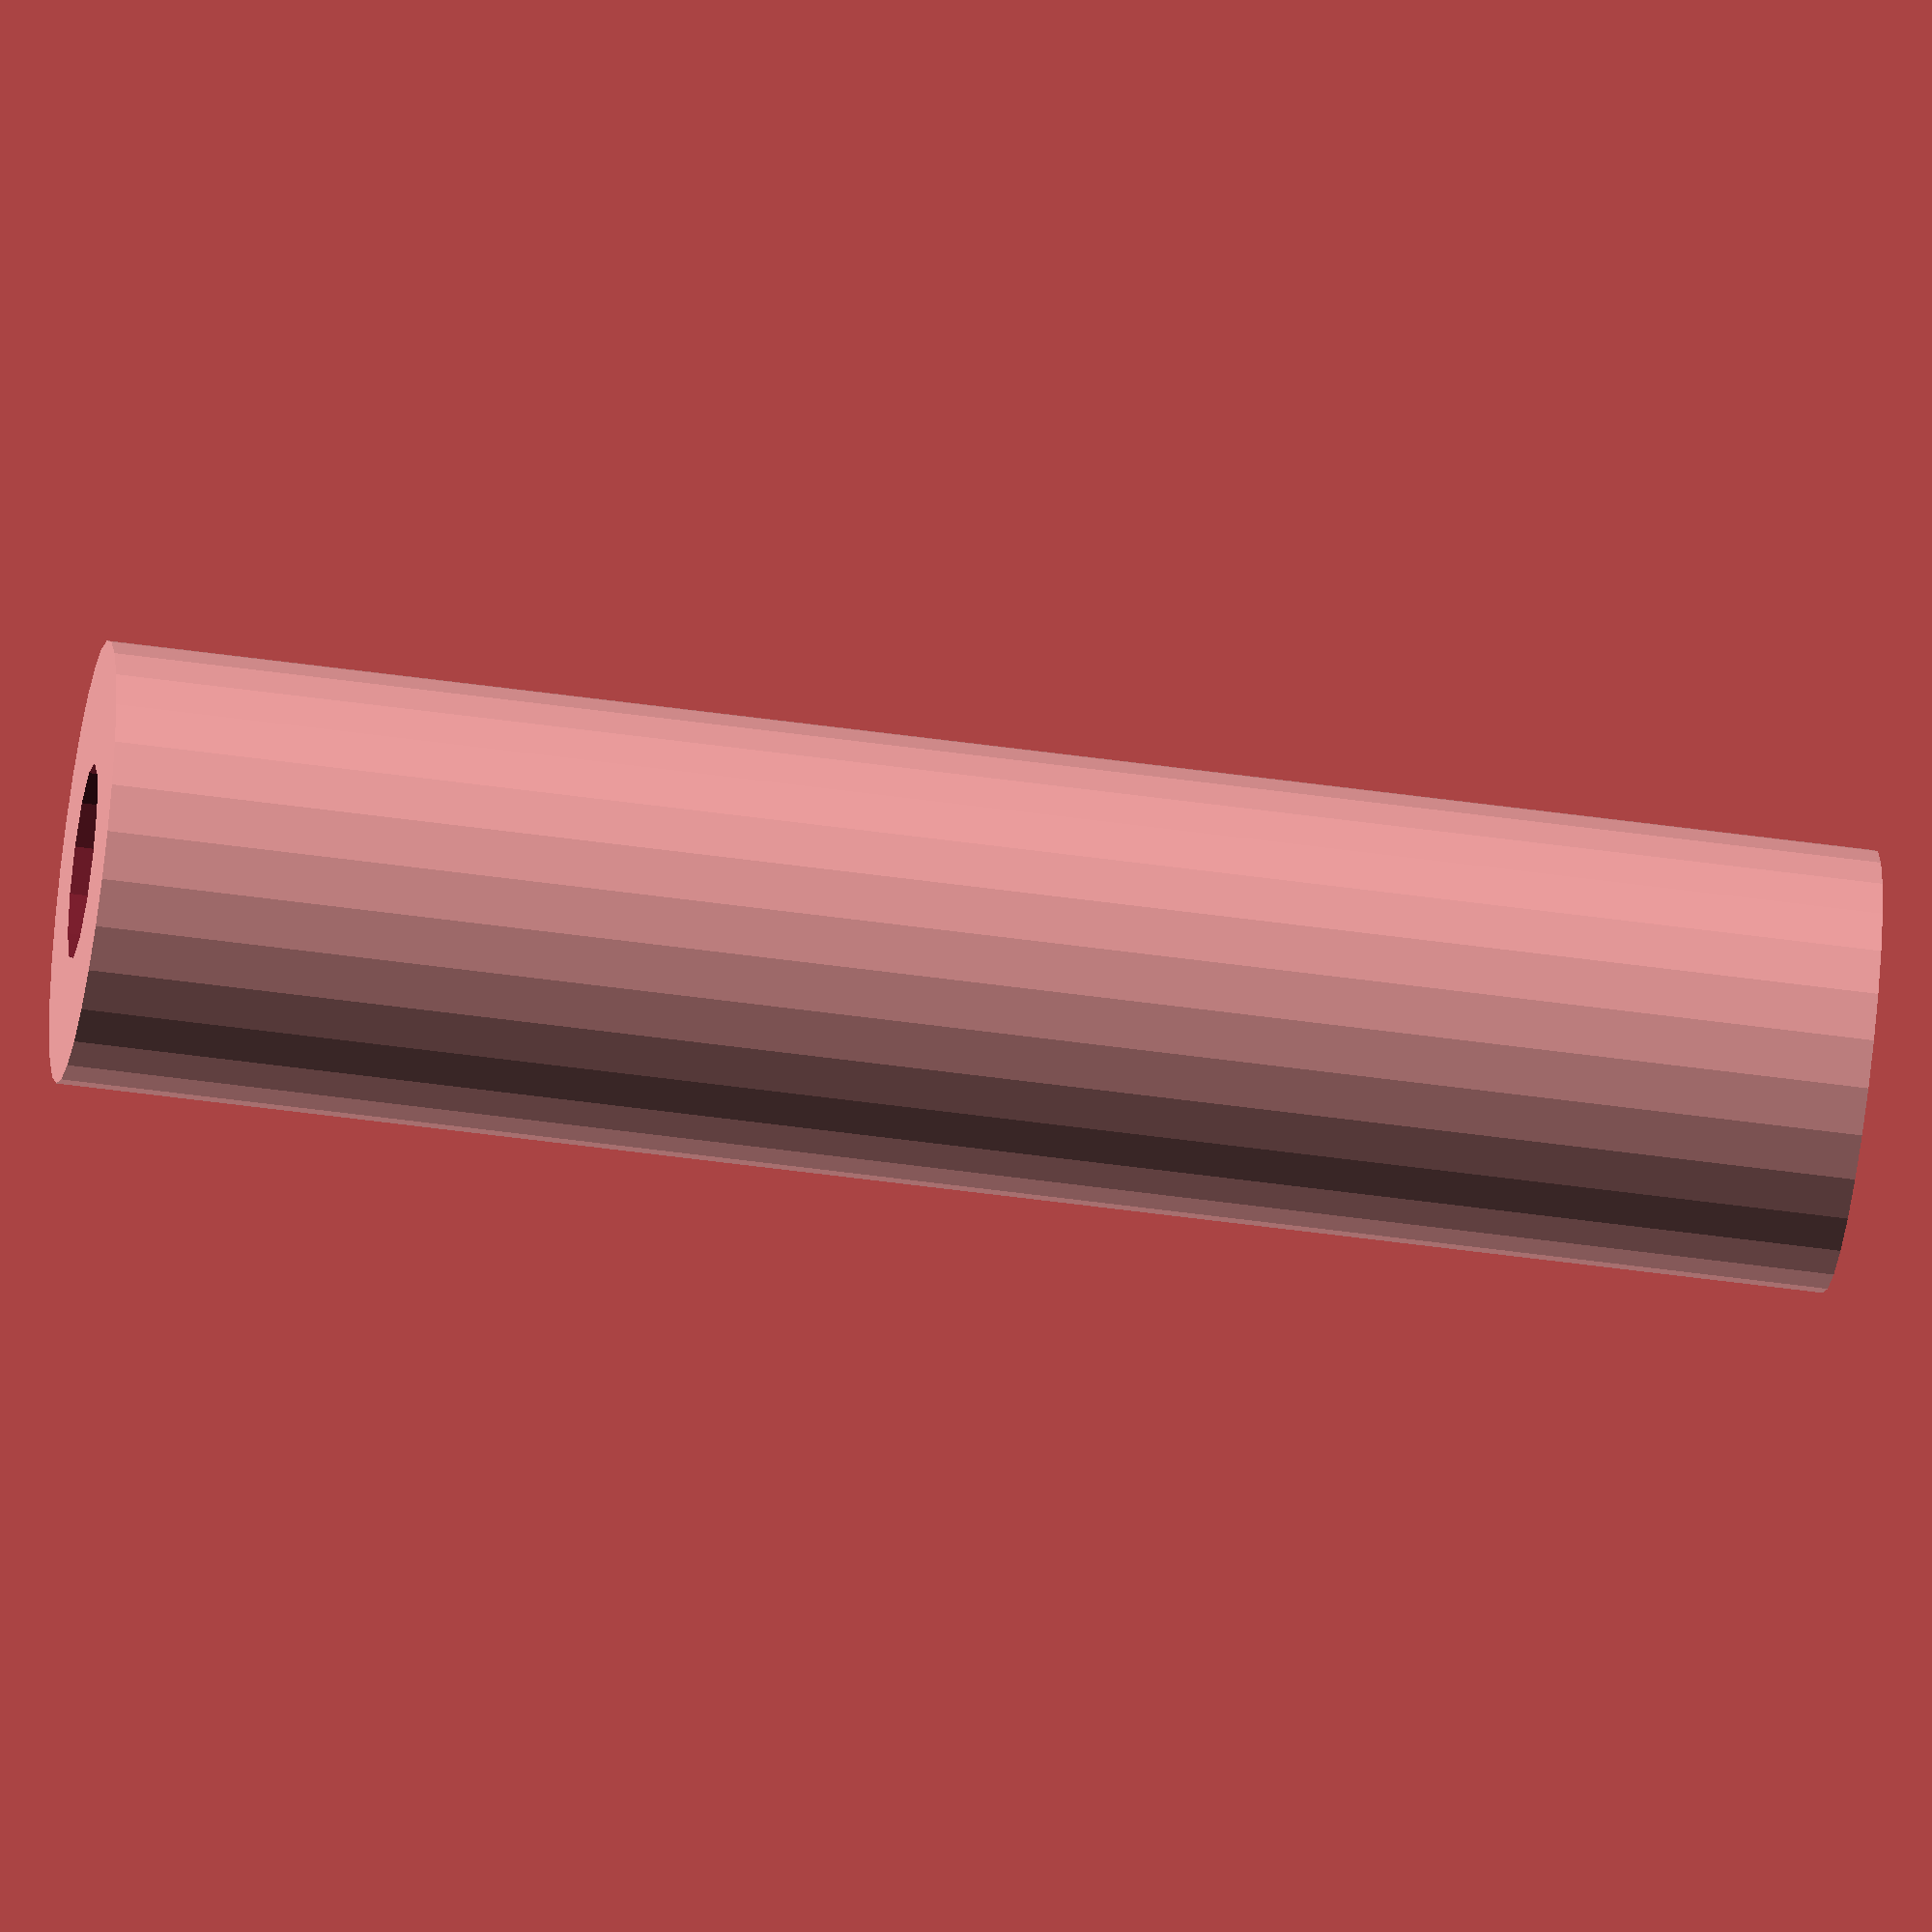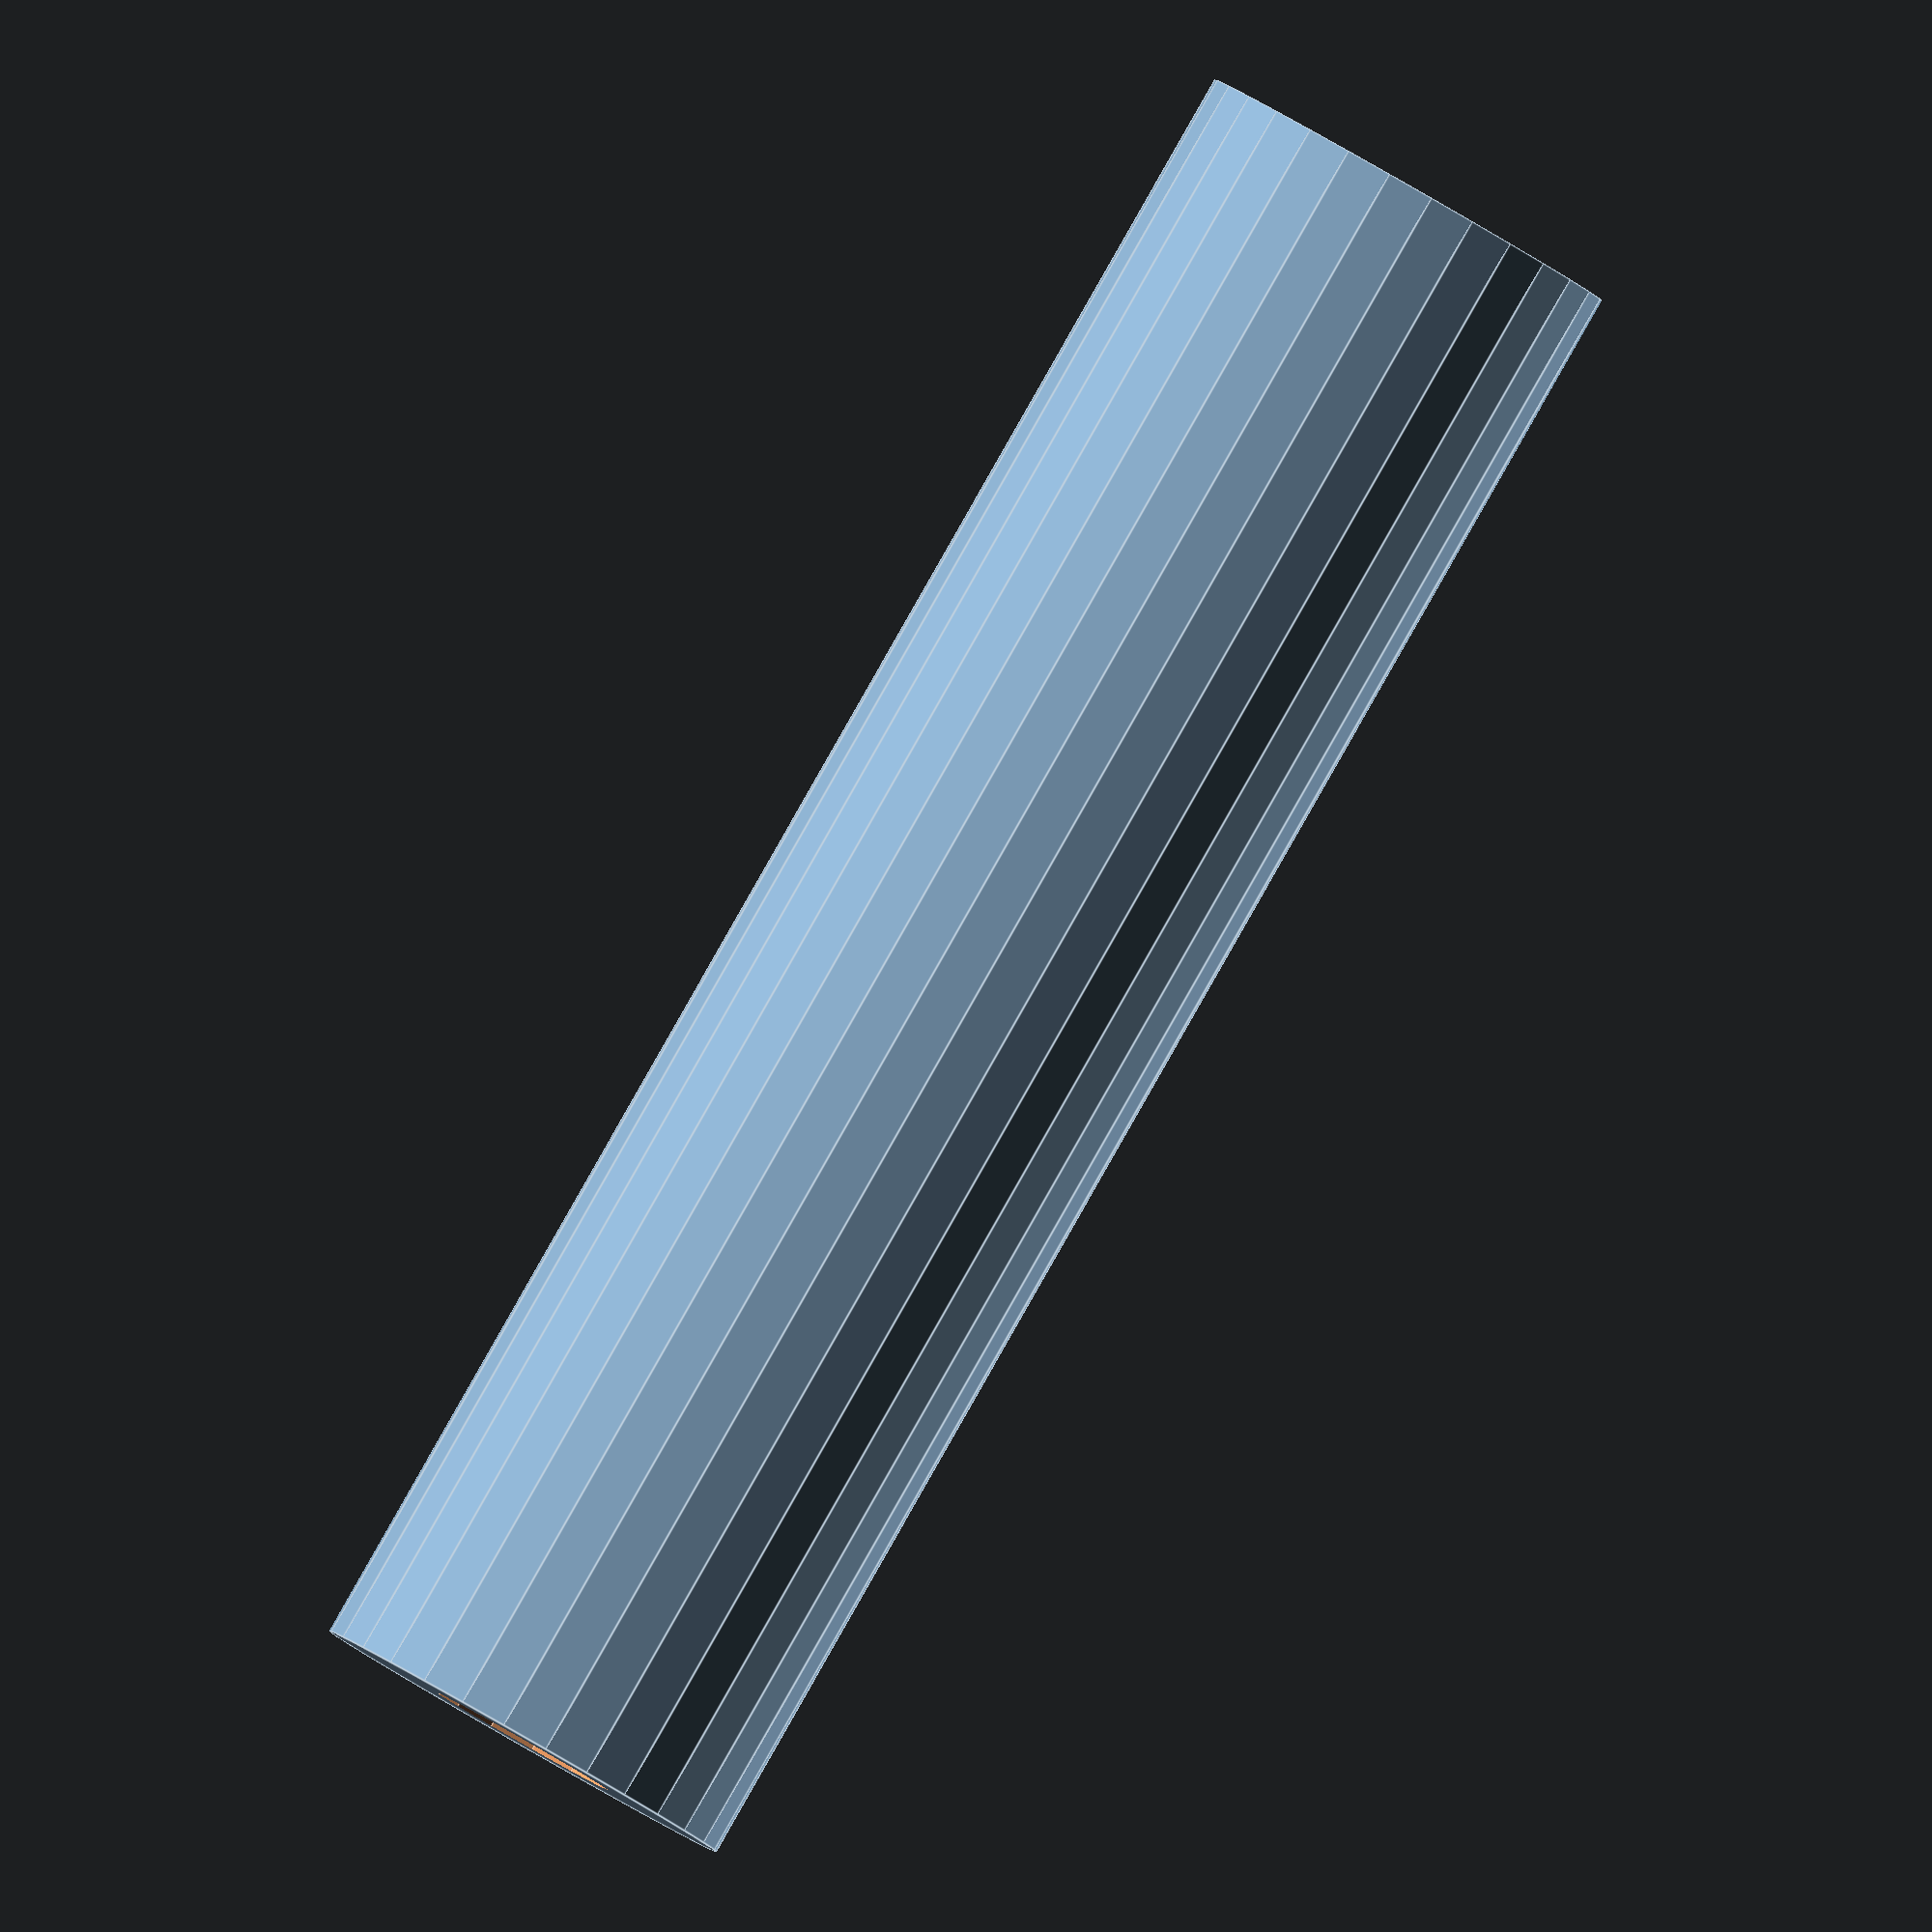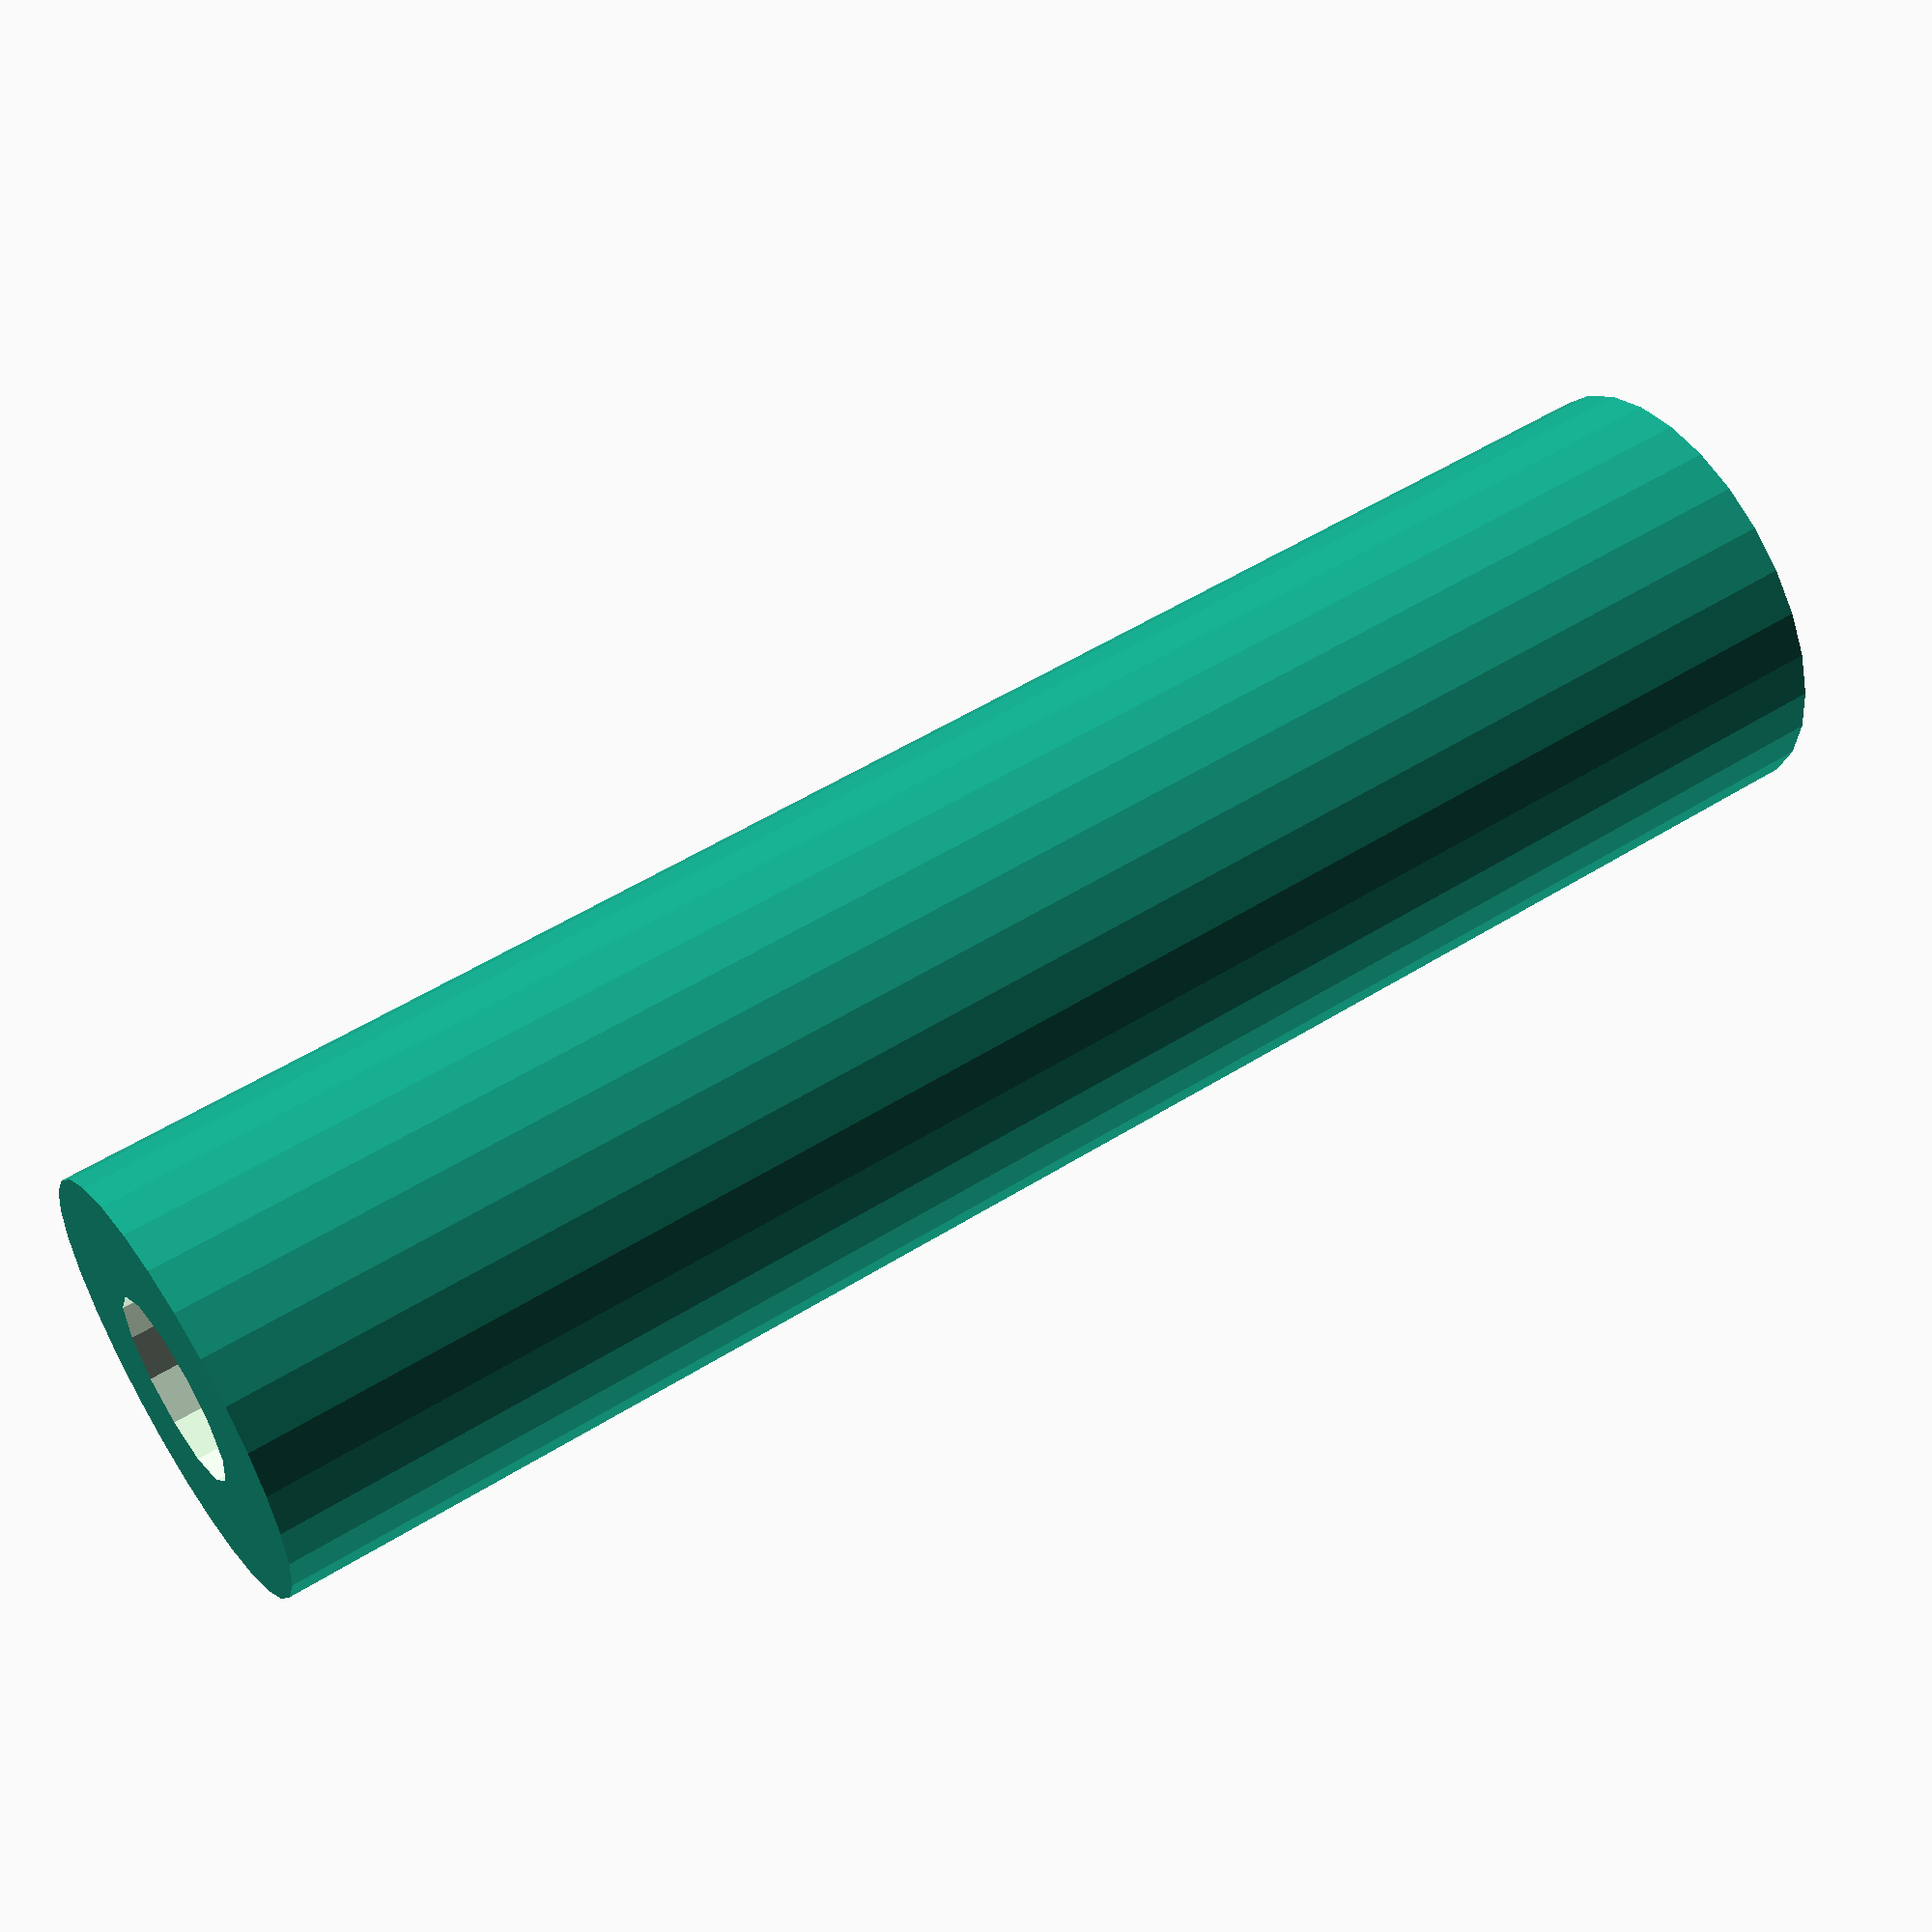
<openscad>
    
shaft_d = 8 ;           // Shaft diameter
core_d = 18 ;           // Core diameter
bevel_d = 30 ;          // Bevel inner diameter
outer_d = 40 ;          // Spool outer diameter
crank_hub_d = 25 ;      // Diameter of crank hub
handle_hub_d = 10 ;     // Diameter of handle end of crank
handle_d = 4 ;          // Diameter of handle
base_fix_d = 4 ;        // Diameter of base fixing screw hole

crank_l = 40 ;          // Length of crank (between shaft and handle centres

side_t = 4 ;            // Thickness of spool side
side_rim_t = 2 ;        // Thickness of spool side rim (beveled)
crank_hub_t = 6 ;       // Thickness of crank hub
crank_arm_t = 4 ;       // Thickness of crank arm

spool_w_all = 112 ;     // Width of spool (overall between ends)
spool_w_end = 20 ;      // Width of spool (to inside of end)
spool_w_mid = spool_w_all - 2*spool_w_end ;
                        // width of spool middle spacer

shaft_nut_af = 13 ;     // Nut diameter across faces
shaft_nut_t  = 4 ;      // Nut thickness

handle_nut_af = 7 ;     // Nut diameter across faces
handle_nut_t  = 3 ;     // Nut thickness

winder_side_h = 50 ;    // Height to centre of winder shaft
winder_side_w = 40 ;    // Width base of winder side support
winder_side_t = 4 ;     // Thickness of winder side support
winder_apex_d = 16 ;    // Radius of apex of winder side support
winder_base_t = 16 ;    // Thickness at base of winder

delta = 0.1 ;           // Small value to force overlap
spacing = outer_d+10 ;  // Object spacingh (pitch)
part_gap = 10 ;         // Spacing between exploded assembly parts

// Utilities

module shaft_hole(d, l) {
        translate([0,0,-delta]) {
            cylinder(d=d, h=l+delta*2) ;
        };
}
  
module nut_recess(af, t)  {
    od = af * 2 / sqrt(3) ; // Diameter
    translate([0,0,-delta]) {
        cylinder(d=od, h=t+delta, $fn=6) ;
    }
}

module web_base(w_x, w_y, w_t) {
    // Web with corner on origin, extending along +ve X and Y axes
    // Slight negative x- and y- overlap forces merge with existing shape
    linear_extrude(height=w_t, center=true) {
        polygon(
            points=[
                [-delta, -delta], [-delta, w_y],
                [0, w_y], [w_x, 0],
                [w_x, 0], [w_x, -delta],
                ],
            paths=[[0,1,2,3,4,5,0]]
            ) ;
    }
}

module web_oriented(w_x, w_y, w_t) {
    // Web with corner on origin, extending along +ve or -ve X and Y axes
    if (w_x >= 0)
        {
        if (w_y >= 0)
            {
                web_base(w_x, w_y, w_t) ;
            }
        else // w_y < 0
            {
                // flip through x-z plane: reverse y-axis
                mirror(v=[0,1,0]) web_base(w_x, -w_y, w_t) ;
            }
        }
    else // w_x < 0
        {
        if (w_y >= 0)
            {
                // flip through y-z plane: reverse x-axis
                mirror(v=[1,0,0]) web_base(-w_x, w_y, w_t) ;
            }
        else // w_y < 0
            {
                // flip through x-z and y-z planes: reverse x- and y- axes
                mirror(v=[1,1,0]) web_base(-w_x, -w_y, w_t) ;
            }
        }
 }

module web_xz(x, y, z, w_x, w_z, w_t) {
    // Web in X-Z plane, outer corner at x, y, z
    if (y >= 0) {
        // Rotate around X maps Y to Z, Z to -Y (???)
        translate([x, y - w_t/2, z]) rotate([90,0,0]) web_oriented(w_x, w_z, w_t) ;
    }
    else { // y < 0
        translate([x, y + w_t/2, z]) rotate([90,0,0]) web_oriented(w_x, w_z, w_t) ;
    }
}

// Spool

module spool_edge(shaft_d, core_d, bevel_d, outer_d, side_t, side_rim_t) {
    // Edge in X-Y plane with centre of outer face at (0,0,0)
    union() {
        cylinder(d1=outer_d, d2=outer_d, h=side_rim_t) ;
        translate([0,0,side_rim_t]) {
            cylinder(d1=outer_d, d2=bevel_d, h=side_t-side_rim_t) ;
        } ;
    } ;
}

module pulley(d,t) {
    cylinder(d1=d, d2=d-t, h=t/2+delta) ;
    translate([0,0,t/2])
        cylinder(d1=d-t, d2=d, h=t/2+delta) ;    
}


module spool_core(d_core, w_core) {
    cylinder(d=d_core, h=w_core) ;
}

module half_spool(shaft_d, core_d, bevel_d, outer_d, side_t, side_rim_t, w_spool_end) {
    difference() {
        union() {
            spool_edge(
                shaft_d=shaft_d, core_d=core_d, bevel_d=bevel_d, outer_d=outer_d, 
                side_t=side_t, side_rim_t=side_rim_t
            );
            spool_core(d_core=core_d, w_core=w_spool_end+side_t);
        } ;
        union() {
            shaft_hole(d=shaft_d, l=w_spool_end+side_t) ;
            nut_recess(af=shaft_nut_af, t=shaft_nut_t) ;
        } ;
    }
} ;

module spool_spacer(shaft_d, core_d, w_spacer, w_spool_end) {
    difference() {
        union() {
            spool_core(d_core=core_d, w_core=spool_w_mid);
        } ;
        union() {
            shaft_hole(d=shaft_d, l=spool_w_mid) ;
        } ;
    }
} ;




module crank_handle(
        crank_l, 
        shaft_d, crank_hub_d, handle_hub_d, handle_d, 
        crank_hub_t, crank_arm_t
    ) {
    difference() {
        union() {
            cylinder(d=crank_hub_d, h=crank_hub_t) ;
            translate([0,0,crank_hub_t-delta])
                pulley(crank_hub_d, crank_hub_t) ;
            translate([crank_l/2,0,crank_arm_t/2]) 
                cube(size=[crank_l,handle_hub_d,crank_arm_t], center=true) ;
            translate([crank_l,0,0]) 
                cylinder(d=handle_hub_d, h=crank_hub_t) ;
        } ;
        union() {
            shaft_hole(d=shaft_d, l=crank_hub_t*2) ;
            nut_recess(af=shaft_nut_af, t=shaft_nut_t) ;
            translate([crank_l,0,0]) {
                shaft_hole(d=handle_d, l=crank_hub_t) ;
                nut_recess(af=handle_nut_af, t=handle_nut_t) ;
            }
        } ;
    }
}


module winder_side_support() {
    // Side in X-Y plane, shaft cente at origin, extends along +X axis
    module side_profile() {
        linear_extrude(height=winder_side_t)
            {
            polygon(
                points=[
                    [0,-winder_apex_d/2], [0,winder_apex_d/2],
                    [winder_side_h-winder_base_t,-winder_side_w/2], [winder_side_h-winder_base_t,winder_side_w/2],
                    [winder_side_h,-winder_side_w/2], [winder_side_h,winder_side_w/2]
                    ],
                paths=[[0,2,4,5,3,1,0]]
                ) ;
            }
        }
    module side_apex() {
        cylinder(h=winder_side_t, d=winder_apex_d) ;
        }
    module side_base() {
        translate([winder_side_h-winder_side_t, -winder_side_w/2, 0])
            {
                difference() {
                    cube(size=[winder_side_t, winder_side_w, winder_base_t], center=false) ;
                    translate([0, winder_side_w*0.25, winder_base_t/2+winder_side_t/2])
                        rotate([0,90,0])
                            shaft_hole(base_fix_d, winder_side_t) ;
                    translate([0, winder_side_w*0.75, winder_base_t/2+winder_side_t/2])
                        rotate([0,90,0])
                            shaft_hole(base_fix_d, winder_side_t) ;
                }
            }
        }
    difference()
        {
        union()
            {
                side_profile() ;
                side_apex() ;
                side_base() ;
                web_side = winder_base_t - winder_side_t ;
                web_xz(winder_side_h-winder_side_t, -winder_side_w/2, winder_side_t, -web_side, web_side, winder_side_t) ;
                web_xz(winder_side_h-winder_side_t,  winder_side_w/2, winder_side_t, -web_side, web_side, winder_side_t) ;
            } ;
        union()
            {
                shaft_hole(shaft_d, winder_side_t) ;
            } ;
        }
}

// Tape reader bridge (with lighting groove) and supports

read_l = spool_w_all ;  // Reader bridge length (inner)
read_w = 16 ;           // Width of bridge
read_extra_w = 5 ;      // Extra width for reader bridge for tie-down
read_h = 90 ;           // Height of reader bridge above base plate
read_side_t = side_t ;  // Reader bridge side support thickness
read_side_base_t = 16 ; // Reader bridge side support thickness at base 

read_side_apex_w = 24 ;
read_side_apex_h = 4 ;
read_side_base_w = 40 ;
read_side_peg_d  = 4 ;

read_groove_w = 2.25 ;  // EL wire goove width
read_groove_d = 3 ;     // EL wire groove depth

module tape_reader_bridge() {
    total_l = read_l + 2*(read_side_t + read_extra_w) ;
    difference() {
        rotate([0,90,0])
            cylinder(d=read_w, h=total_l, center=true) ;
        translate([0,0,-read_w/2])
            cube(size=[total_l+delta, read_w+delta, read_w+delta], center=true) ;

        translate([0,0,(read_w-read_groove_d)/2])
            cube(size=[total_l+delta, read_groove_w, read_groove_d], center=true) ;
    }
}

module read_side_support() {
    // Side in X-Y plane, shaft cente at origin, extends along +X axis
    module side_profile() {
        base_h = read_side_t + (read_side_base_t - read_side_t) ;
        linear_extrude(height=winder_side_t)
            {
            polygon(
                points=[
                    [0,-read_w/2], [0,read_w/2],
                    [-read_side_apex_h,-read_w/2], [-read_side_apex_h,read_w/2],
                    [-read_side_apex_h,-read_side_apex_w/2], [-read_side_apex_h,read_side_apex_w/2],
                    [read_h-base_h,-read_side_base_w/2], [read_h-base_h,read_side_base_w/2],
                    [read_h,-read_side_base_w/2], [read_h,read_side_base_w/2],
                    ],
                paths=[[0,2,4,6,8, 9,7,5,3,1, 0]]
                ) ;
            }
        }
    module side_base() {
        translate([read_h-read_side_t, -read_side_base_w/2, 0])
            {
                difference() {
                    cube(size=[read_side_t, read_side_base_w, read_side_base_t], center=false) ;
                    translate([0, read_side_base_w*0.25, read_side_base_t/2+read_side_t/2])
                        rotate([0,90,0])
                            shaft_hole(read_side_peg_d, read_side_t) ;
                    translate([0, read_side_base_w*0.75, read_side_base_t/2+read_side_t/2])
                        rotate([0,90,0])
                            shaft_hole(read_side_peg_d, read_side_t) ;
                }
            }
        }
    difference()
        {
        union()
            {
                side_profile() ;
                side_base() ;
                web_side = read_side_base_t - read_side_t ;
                web_xz(read_h-read_side_t, -read_side_base_w/2, read_side_t, -web_side, web_side, read_side_t) ;
                web_xz(read_h-read_side_t,  read_side_base_w/2, read_side_t, -web_side, web_side, read_side_t) ;
            } ;
        union()
            {
                shaft_hole(shaft_d, read_side_t) ;
                translate([read_h-read_side_base_t-read_side_t, +0.25*read_side_base_w,0])
                    shaft_hole(read_side_peg_d, read_side_t) ;
                translate([read_h-read_side_base_t-read_side_t, -0.25*read_side_base_w,0])
                    shaft_hole(read_side_peg_d, read_side_t) ;
            } ;
        }
}

// Parts for holding phone camera

hold_side_l = 80 ;      // Length is side of holder
hold_side_h = 10 ;      // Height of side above base
hold_side_t1 = 7 ;      // Thickness of side at base
hold_side_t2 = 8 ;      // Thickness of side at top

hold_base_l1 = 60 ;     // Length of base near side
hold_base_l2 = 50 ;     // Length of base towards centre
hold_base_t = 8 ;       // Thickness of base (to accommodate hole)
hold_base_w = 20 ;      // Width of base piece

hold_rail_p = 40 ;      // Distance between rail holes
hold_rail_d = 4 ;       // Diameter of rail holes

hold_fix_p = 25 ;       // Distance between fixing holes
hold_fix_d = 4 ;        // Diameter of fixing holes

hold_fix_t = 6 ;        // Thickness of phone holder-to-rod fixing
hold_fix_w = 8 ;        // Width of phone holder-to-rod fixing
hold_fix_l = 80 ;       // Length of phone holder-to-rod fixing
hold_fix_rod_d = 8 ;    // Diameter of phone holder support rod
hold_fix_hub_d = 16 ;   // Diameter of phone holder support hub

module phone_holder_rod_fixing() {
    module phone_holder_rod_fixing_shape() {
        // Centre hub on origin, extend X axis, lying on Z=0 plane
        union() {
            cylinder(d=hold_fix_hub_d, h=hold_fix_t) ;
            translate([0,-hold_fix_w/2,0])
                cube(size=[hold_fix_l, hold_fix_w, hold_fix_t], center=false) ;
            translate([hold_fix_l,0,0])
                cylinder(d=hold_fix_w, h=hold_fix_t) ;
        }
    }
    difference() {
        phone_holder_rod_fixing_shape() ;
        shaft_hole(hold_fix_rod_d, hold_fix_t ) ;
        translate([0,0,0])
            rotate([0,0,0])
                union() {
                    translate([hold_fix_l-hold_fix_d,0,0])
                        shaft_hole(hold_fix_d, hold_fix_w ) ;
                    translate([hold_fix_l-hold_fix_p-hold_fix_d,0,0])
                        shaft_hole(hold_fix_d, hold_fix_w ) ;
                } ;
    } ;
}

module phone_camera_holder() {
    module phone_holder_base() {
        // Centre baseline on origin, extend X axis, lying on Z=0 plane
        linear_extrude(height=hold_base_t)
            {
            polygon(
                points=[
                    [-hold_base_l1/2,0], [+hold_base_l1/2,0],
                    [-hold_base_l2/2,hold_base_w], [+hold_base_l2/2,hold_base_w]
                    ],
                paths=[[0,2,3,1,0]]
                ) ;
            }
        }
    module phone_holder_side() {
        // Thinner edge on Y axis, centred on X axis
        rotate([0,-90,0])
            linear_extrude(height=hold_side_l, center=true)
                {
                polygon(
                    points=[
                        [0, -delta], 
                        [hold_side_t1,-delta],
                        [-delta,hold_side_h], 
                        [hold_side_t2,hold_side_h],
                        ],
                    paths=[[0,2,3,1,0]]
                    ) ;
                } ;
        }
    difference() {
        union() {
            rotate([90,0,0]) {
                    phone_holder_base() ;
                }
            phone_holder_side() ;
            } ;
        union() {
            translate([-hold_rail_p/2,-hold_base_t/2,0])
                shaft_hole(hold_rail_d, hold_base_w) ;
            translate([+hold_rail_p/2,-hold_base_t/2,0])
                shaft_hole(hold_rail_d, hold_base_w) ;
            translate([-hold_fix_p/2,hold_side_h,hold_side_t2/2])
                rotate([90,0,0])
                    shaft_hole(hold_fix_d, hold_base_t+hold_side_h);
            translate([+hold_fix_p/2,hold_side_h,hold_side_t2/2])
                rotate([90,0,0])
                    shaft_hole(hold_fix_d, hold_base_t+hold_side_h);
            } ;
        }
    }


// Bracket to hold phone camera support rod

rod_support_h = 40 ;
rod_support_t = side_t ;  // Rod support side support thickness
rod_support_base_t = 16 ; // Rod support side support thickness at base 

rod_support_apex_w = 24 ;
rod_support_base_w = 45 ;
    
 module phone_holder_rod_support() {
    // Side in X-Y plane, shaft cente at origin, extends along +X axis
    module side_profile() {
        linear_extrude(height=winder_side_t) {
            polygon(
                points=[
                    [0,-rod_support_apex_w/2], [0,rod_support_apex_w/2],
                    [rod_support_h-rod_support_base_t,-rod_support_base_w/2], [rod_support_h-rod_support_base_t,rod_support_base_w/2],
                    [rod_support_h,-rod_support_base_w/2], [rod_support_h,rod_support_base_w/2],
                    ],
                paths=[[0,2,4,6,8, 9,7,5,3,1, 0]]
                ) ;
        }
    }
    module side_base() {
        translate([rod_support_h-rod_support_t, -rod_support_base_w/2, 0]) {
            difference() {
                cube(size=[rod_support_t, rod_support_base_w, rod_support_base_t], center=false) ;
                translate([0, rod_support_base_w*0.25, rod_support_base_t/2+rod_support_t/2])
                    rotate([0,90,0])
                        shaft_hole(base_fix_d, rod_support_t) ;
                translate([0, rod_support_base_w*0.75, rod_support_base_t/2+rod_support_t/2])
                    rotate([0,90,0])
                        shaft_hole(base_fix_d, rod_support_t) ;
            }
        }
    }
    module rod_holder() {
        // Rod support block centred on X-Y plane, rod hole aligned with X-axis
        // @@QUESTIONB: Should this be spaced away from the side plate to allow a nut on the rod?
        holder_wdth = hold_fix_rod_d*2 ;
        holder_dpth = rod_support_t*2+hold_fix_rod_d ;
        difference() {
            union() {               
                translate([0,0,holder_wdth/4])
                    cube(size=[rod_support_t, holder_wdth, holder_wdth/2], center=true) ;
                translate([0,0,holder_dpth/2])
                    rotate([0,90,0])
                        cylinder(d=holder_dpth,h=rod_support_t, center=true) ;
            }
            translate([-rod_support_t/2,0,rod_support_t+hold_fix_rod_d/2])
                rotate([0,90,0])
                    shaft_hole(hold_fix_rod_d, rod_support_t) ;
        }
    }
    union() {
        side_profile() ;
        side_base() ;
        translate([rod_support_t/2,0,0])
            rod_holder() ;
        translate([rod_support_h*0.75,0,0])
            rod_holder() ;
        web_side = rod_support_base_t - rod_support_t ;
        web_xz(rod_support_h-rod_support_t, -rod_support_base_w/2, rod_support_t, -web_side, web_side, rod_support_t) ;
        web_xz(rod_support_h-rod_support_t,  rod_support_base_w/2, rod_support_t, -web_side, web_side, rod_support_t) ;
    } ;
}


module winder_assembly() {
    // Spool and crank handle
    spool_pos_x   = side_t + spool_w/2 + part_gap/2 ;
    winder_side_x = winder_side_t + spool_w/2 + part_gap/2 + part_gap ;
    winder_pos_x  = winder_side_x + 2*part_gap ;
    translate([-spool_pos_x,0,winder_side_h])
        rotate([0,90,0])
            half_spool(
                shaft_d=shaft_d, core_d=core_d, bevel_d=bevel_d, outer_d=outer_d, 
                side_t=side_t, side_rim_t=side_rim_t, w_spool_end=spool_w_end
                );
    translate([spool_pos_x,0,winder_side_h])
        rotate([0,-90,0])
            half_spool(
                shaft_d=shaft_d, core_d=core_d, bevel_d=bevel_d, outer_d=outer_d, 
                side_t=side_t, side_rim_t=side_rim_t, w_spool_end=spool_w_end
                );
    translate([winder_pos_x,0,winder_side_h])
        rotate([-45,0,0])
            rotate([0,90,0])
                crank_handle(
                    crank_l=crank_l, 
                    shaft_d=shaft_d, crank_hub_d=crank_hub_d, 
                    handle_hub_d=handle_hub_d, handle_d=handle_d, 
                    crank_hub_t=crank_hub_t, crank_arm_t=crank_arm_t
                    ) ;
    // Winder supports
    translate([winder_side_x,0,winder_side_h])
        rotate([0,90,180])
            winder_side_support() ;
    translate([-winder_side_x,0,winder_side_h])
        rotate([0,90,0])
            winder_side_support() ;
}

module read_bridge_assembly() {
    // Reader bridge and support
    side_support_x = side_t + part_gap + spool_end_w + part_gap/2 ;
    translate([0,0,read_h])
        tape_reader_bridge() ;
    translate([side_support_x,0,read_h])
        rotate([0,90,180])
            read_side_support() ;
    translate([-side_support_x,0,read_h])
        rotate([0,90,0])
            read_side_support() ;
}

module phone_holder_assembly() {
    // Phone/camera holder
    holder_spacing = hold_base_w + part_gap ;
    holder_height  = read_h*1.75 ;
    rod_fix_x = hold_fix_l - hold_fix_d - hold_fix_p/2 ;
    rod_fix_y = holder_spacing - hold_fix_w/2 ;
    rod_fix_z = holder_height + hold_base_t + part_gap ;
    rod_holder_x = rod_fix_x + rod_support_t + hold_fix_rod_d/2 ;
    translate([0,-holder_spacing,holder_height])
        rotate([-90,0,0])
            phone_camera_holder() ;
    translate([0,holder_spacing,holder_height])
        rotate([-90,0,180])
            phone_camera_holder() ;
    translate([-rod_fix_x,rod_fix_y,rod_fix_z])
        rotate([0,0,0])
            phone_holder_rod_fixing() ;
    translate([-rod_holder_x,rod_fix_y,rod_support_h])
        rotate([0,90,0])
            phone_holder_rod_support() ;    
}

module layout_assembly() {
    // Render and place parts for printing
    winder_reader_spacing = 90 ;
    translate([0,-winder_reader_spacing,0])
        winder_assembly() ;
    translate([0,winder_reader_spacing,0])
        winder_assembly() ;
    // Reader bridge and support
    translate([0,0,0])
        read_bridge_assembly() ;
    // Phone/camera holder
    translate([0,0,0])
        phone_holder_assembly() ;
}



module layout_print_xz() {
    // Render and place parts for printing

    // Spool and crank handle
    translate([-spacing,0,0])
        half_spool(
            shaft_d=shaft_d, core_d=core_d, bevel_d=bevel_d, outer_d=outer_d, 
            side_t=side_t, side_rim_t=side_rim_t, w_spool_end=spool_w_end
            );
    translate([0,0,0])
        half_spool(
            shaft_d=shaft_d, core_d=core_d, bevel_d=bevel_d, outer_d=outer_d, 
            side_t=side_t, side_rim_t=side_rim_t, w_spool_end=spool_w_end
            );
    translate([spacing,0,0])
        crank_handle(
            crank_l=crank_l, 
            shaft_d=shaft_d, crank_hub_d=crank_hub_d, 
            handle_hub_d=handle_hub_d, handle_d=handle_d, 
            crank_hub_t=crank_hub_t, crank_arm_t=crank_arm_t
            ) ;
    
    // Winder supports
    translate([spacing,spacing,0])
        winder_side_support() ;
    translate([-spacing,spacing,0])
        winder_side_support() ;
    
    // Reader bridge and support
    translate([-spacing,2*spacing,0])
        tape_reader_bridge() ;
    translate([0,2*spacing,0])
        read_side_support() ;
    translate([0,3*spacing,0])
        read_side_support() ;
    
    // Phone/camera holder
    translate([-spacing,5*spacing,0])
        phone_camera_holder() ;
    translate([spacing,5*spacing,0])
        phone_camera_holder() ;
    translate([0,6*spacing,0])
        phone_holder_rod_support() ;    
    translate([0,7*spacing,0])
        phone_holder_rod_fixing() ;
}

module layout_print_1() {
    // Cur down
    // Spools
    translate([spacing*1,0,0])
        spool_spacer(shaft_d=shaft_d, core_d=core_d, w_spacer=spool_w_mid, w_spool_end=spool_w_end) ;    
}



module layout_print_1a() {
    // Spools
    translate([-spacing,0,0])
        half_spool(
            shaft_d=shaft_d, core_d=core_d, bevel_d=bevel_d, outer_d=outer_d, 
            side_t=side_t, side_rim_t=side_rim_t, w_spool_end=spool_w_end
            );
    translate([0,0,0])
        half_spool(
            shaft_d=shaft_d, core_d=core_d, bevel_d=bevel_d, outer_d=outer_d, 
            side_t=side_t, side_rim_t=side_rim_t, w_spool_end=spool_w_end
            );
    translate([spacing*1,0,0])
        spool_spacer(shaft_d=shaft_d, core_d=core_d, w_spacer=spool_w_mid, w_spool_end=spool_w_end) ;

    // Crank handle
    translate([0, spacing*2,0])
        crank_handle(
            crank_l=crank_l, 
            shaft_d=shaft_d, crank_hub_d=crank_hub_d, 
            handle_hub_d=handle_hub_d, handle_d=handle_d, 
            crank_hub_t=crank_hub_t, crank_arm_t=crank_arm_t
            ) ;
    
    // Winder supports
    translate([spacing,spacing,0])
        winder_side_support() ;
    translate([-spacing,spacing,0])
        winder_side_support() ;
}

module layout_print_2() {
    // Reader bridge and support
    translate([
    0,1*spacing,0])
        tape_reader_bridge() ;
    translate([-winder_side_h/2,spacing*2,0])
        read_side_support() ;
    translate([-winder_side_h/2,3*spacing,0])
        read_side_support() ;
}

module layout_print_3() {
    // Phone/camera holder
    translate([-spacing,0*spacing,0])
        phone_camera_holder() ;
    translate([spacing,0*spacing,0])
        phone_camera_holder() ;
    translate([0,1*spacing,0])
        phone_holder_rod_support() ;    
    translate([0,2*spacing,0])
        phone_holder_rod_fixing() ;
}

module layout_print() {
    // Render and place parts for printing
    translate([spacing,0*spacing,0])
        layout_print_1() ;
    translate([spacing,3*spacing,0])
        layout_print_2() ;
    translate([spacing,9*spacing,0])
        layout_print_3() ;
}

// layout_assembly() ;

// layout_print() ;

layout_print_1() ;
// layout_print_2() ;
// layout_print_3() ;

// spool_spacer(shaft_d=shaft_d, core_d=core_d, w_spacer=spool_w_mid, w_spool_end=spool_w_end) ;

//        crank_handle(
//            crank_l=crank_l, 
//            shaft_d=shaft_d, crank_hub_d=crank_hub_d, 
//            handle_hub_d=handle_hub_d, handle_d=handle_d, 
//            crank_hub_t=crank_hub_t, crank_arm_t=crank_arm_t
//            ) ;
//
//
//    translate([2*spacing,0,0])
//        pulley(crank_hub_d, 4) ;



</openscad>
<views>
elev=230.8 azim=342.3 roll=278.7 proj=o view=solid
elev=271.4 azim=28.6 roll=29.7 proj=o view=edges
elev=126.2 azim=229.8 roll=123.6 proj=p view=wireframe
</views>
